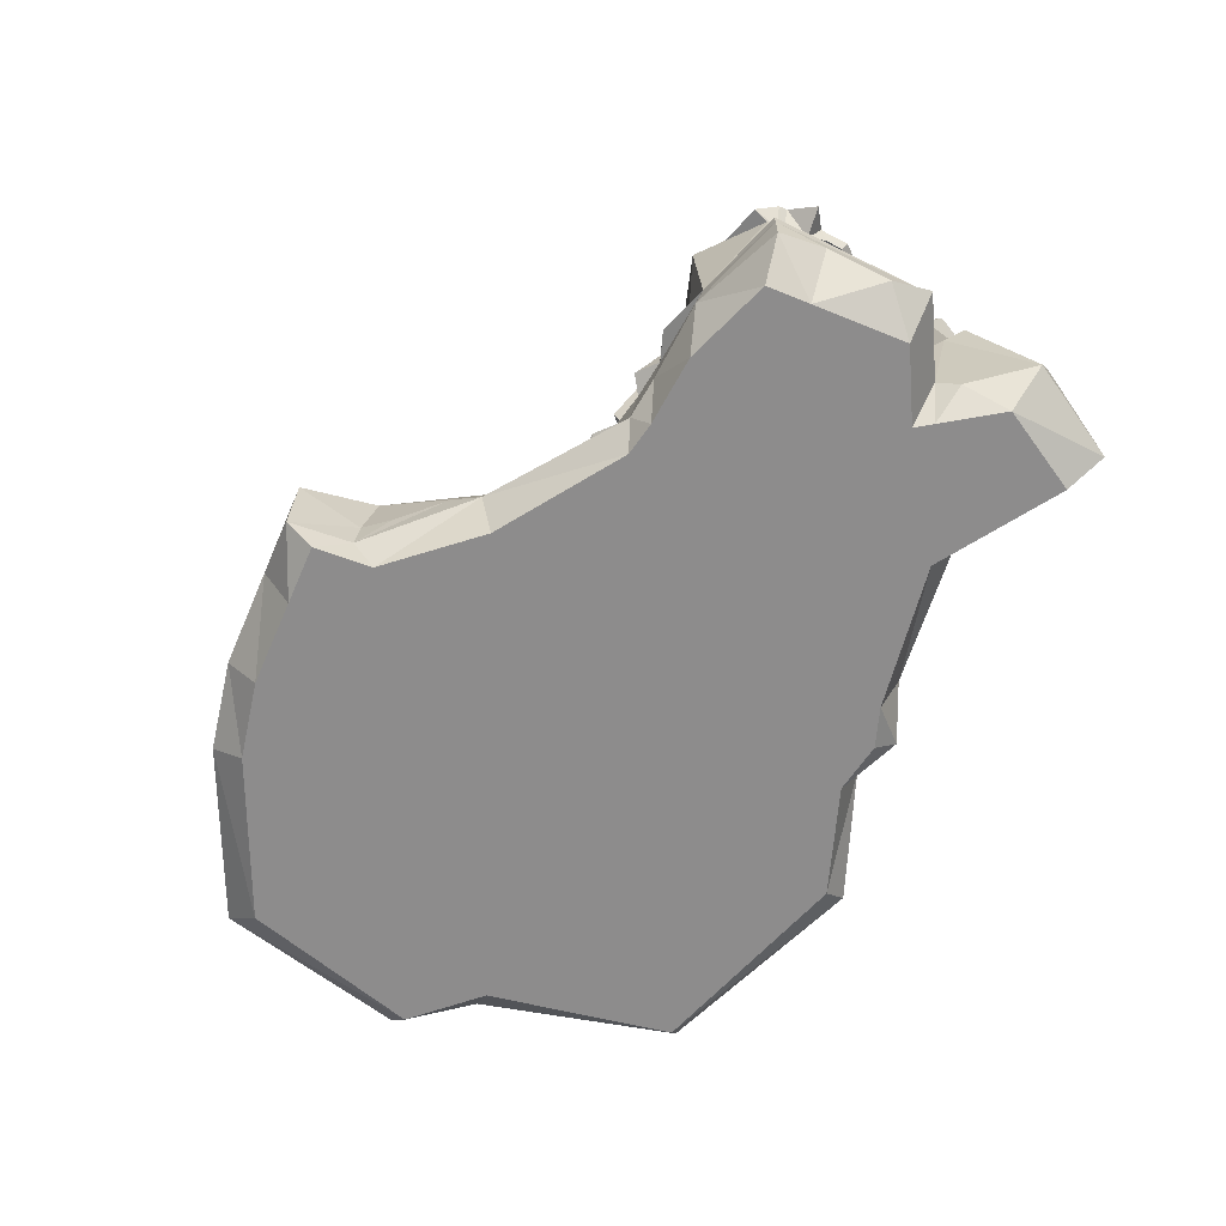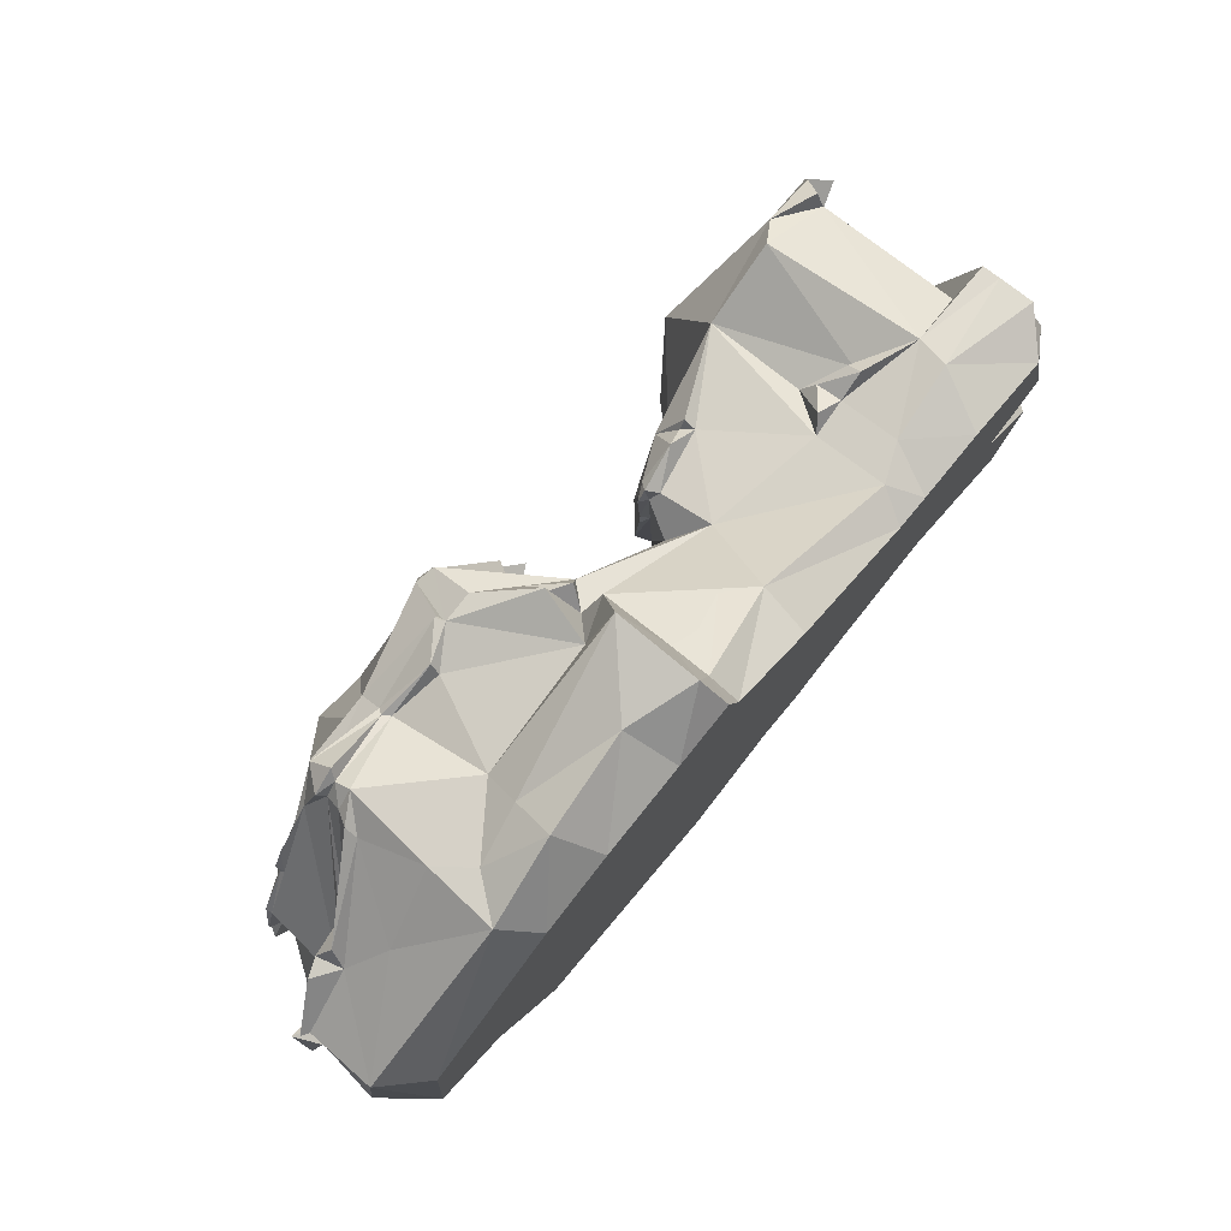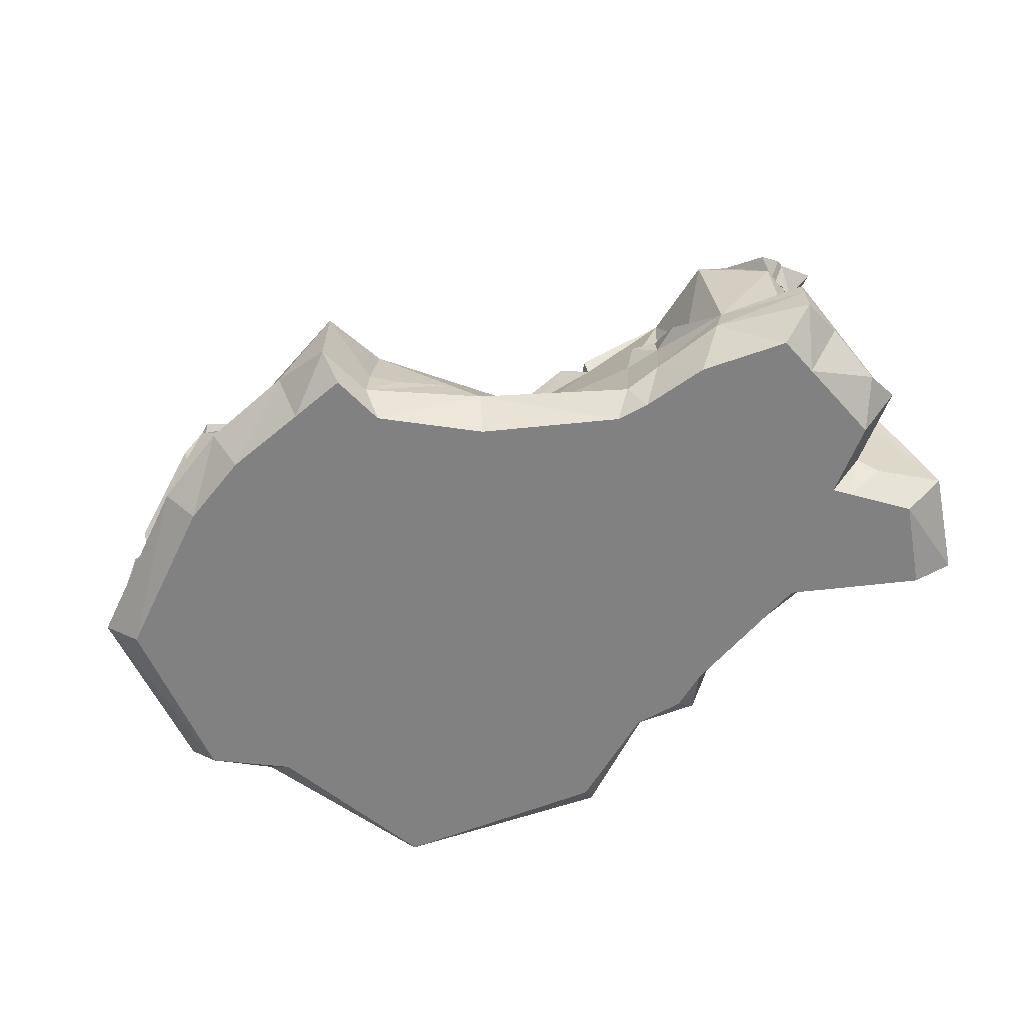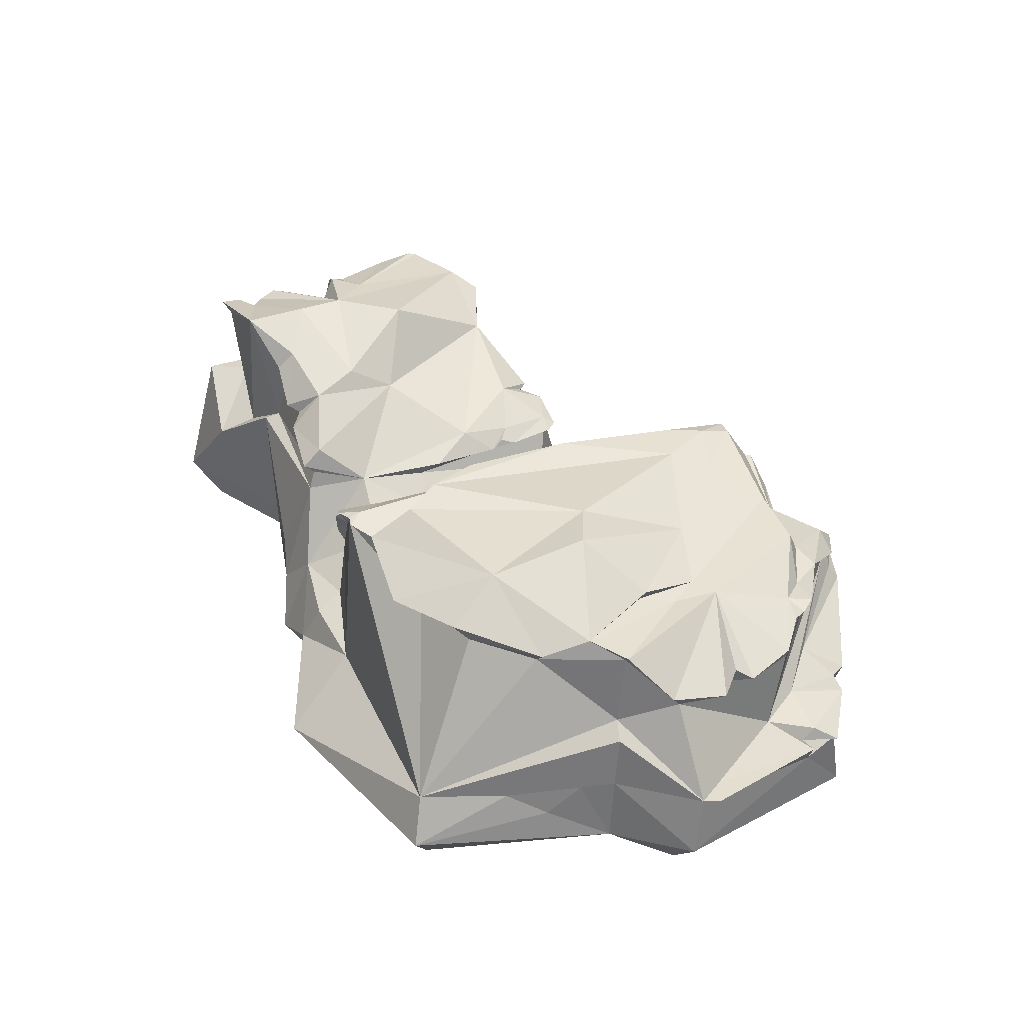
<metadata>
{"format":"obj","ext":"obj","renderer":"f3d","projection":"perspective","resolution":1024,"background":"white","views":[{"elev":-64.3,"azim":53.2,"up":"+Y"},{"elev":77.4,"azim":-50.1,"up":"+Z"},{"elev":-60.4,"azim":27.4,"up":"+Y"},{"elev":39.7,"azim":-121.8,"up":"+Y"}]}
</metadata>
<code>
v -90.59 -5.41 82.49
v 135.7 -4.032 45.74
v -87.66 58.5 72.08
v 124.4 62.19 40.17
v -109.2 62.7 -24.61
v 128.5 74.82 -52.27
v -118.6 -5.449 -34.6
v 140.1 -5.321 -68.76
v -7.819 38.25 67.19
v 15.29 45.48 -63.57
v 17.04 -4e-06 -80.1
v -8.796 -6.24 86.67
v -2.155 68.56 -71.18
v -17.83 39.31 87.27
v -14.49 -7.101 105.9
v -17.28 -7.38 -101.7
v 104.8 2.764 49.83
v 110.2 67.42 40.12
v 103 80.82 -52.42
v -143.6 2e-06 -17.97
v -139.6 -3.899 45.65
v -122.6 47.28 31.16
v -122.2 47.28 -11.93
v -86.74 61.03 59.44
v -29.44 67.41 72.05
v -29.44 55.17 76.48
v -86.74 54.57 62.53
v 98.79 79.97 -16.84
v 127.3 2e-06 -17.67
v 147.5 2e-06 0.1035
v 120.2 75.37 -8.803
v 149.4 2e-06 -38.34
v 126.2 71.35 -25.31
v 78.28 62.14 32.72
v 81 -2e-06 46.32
v 85.39 72.78 -43.89
v 95.58 -5.688 -51.98
v 37.88 43.54 -40.69
v 22.6 -4e-06 64.14
v 35.14 -9.489 -79.16
v 69.14 -5.184 45.9
v 47.97 55.51 -53.22
v 47.73 2.674 -71.26
v -64.96 -2.429 94.02
v -93.01 -4e-06 -94.67
v -67.32 78.55 -48.37
v -65.77 61.03 64.06
v -65.77 54.79 67.63
v 33.97 16.74 -68.13
v 46.03 41.35 -59.12
v 95.19 40.28 -53.26
v 115.6 24.46 -64.12
v 143 36.36 -54.48
v 137.7 36.36 -26.33
v 126.8 28.21 -17.88
v 137.7 28.21 -6.582
v 135.2 13.03 45.21
v 106.6 12.89 48.17
v 80.21 26.97 42.82
v 68.88 17.95 42.53
v 32.03 24.14 40.5
v -8.782 28.08 81.55
v -14.46 19.36 105.3
v -62.21 20.51 81.63
v -86.74 44.76 78.9
v -141.5 18.98 41.52
v -141 19.69 -13.74
v -116.1 34.61 -30.33
v -86.98 14.86 -89
v -10.71 10.43 -76.3
v 12.1 13.24 -74.93
v 91.63 42.99 -49.15
v 109.3 30.78 -52.73
v 132.5 37.94 -43.48
v 132.5 37.94 -25.29
v 126.1 29.8 -17.17
v 125.8 14.61 35.74
v 78.11 30.78 35.74
v -14.28 30.78 70.64
v -22.13 22.66 84.82
v -124.8 21.46 24.85
v -110.8 38.81 -27.95
v 13.68 17.1 -65.24
v 18.04 31.03 -46.35
v 30.65 47.47 33.4
v 22.92 32.85 28.36
v 19.76 35.54 -24.23
v -14.59 71.89 -26.51
v -18.84 68.11 -67.25
v -74.33 62.46 -61.93
v -99.14 66.52 -31.76
v -89.24 61.93 16.18
v -97.34 61.81 19.86
v -105.9 53.7 44.35
v -7.915 61.33 -11.53
v -21.45 76.03 -53.39
v -48.46 59.31 -65.18
v -89.53 57.71 -45.74
v -88.75 64.06 -5.063
v -99.83 51.77 53.39
v -96.76 53.67 63.22
v -87.61 49.41 75.98
v -65.33 50.62 69.34
v -38.85 54.72 77.18
v -39.01 55.07 74.15
v -35.14 68.64 70.27
v -91.37 49.37 71.1
v -50 47.44 74.87
v -32.88 70.97 60.85
v -25.6 71.11 49.01
v -12.71 58.87 22.32
v -66.95 52.97 68.91
v -49.95 50.25 78.01
v -85.75 51.95 78.68
v -93.35 51.38 73.73
v -72.84 68.65 -66.49
v -93.89 62.6 -46.55
v -48.47 65.64 -75.23
v -9.299 65.03 22.32
v -4.251 61.7 -12.92
v -67.32 64.33 27.3
v -38.32 71.19 43.15
v -47.86 67.42 52.7
v -56.17 79.13 -6.35
v -71.96 82.55 -16.77
v -17.02 78.64 -41.62
v -13.67 77.87 -24.76
v -40.2 57.35 78.16
v -39.28 57.68 76.33
v -91.98 69.26 -5.08
v -94.44 62.13 5.57
v 101.9 62.47 46.32
v 124.2 59.28 35.44
v 127.7 69.88 -6.443
v 129.1 29.08 -12.34
v 129.2 28.21 -15.39
v 121.5 56.13 -12.1
v 126.9 68.99 -25.32
v 128.6 34.93 -22.29
v 132.3 32.34 -22.16
v 132.4 -4.628 -22.44
v 121.5 45.82 -21.68
v 125.6 70.75 -50.42
v 122.1 59.8 -13.31
v 122.2 47.24 -20.29
v 114.3 68.06 -17.47
v 127.2 61.01 22.36
v 136.2 64.01 24.99
v 132.2 65.19 10.45
v 130.3 62.5 11.36
v 130.2 68.33 18.71
v 129.3 63.68 16.65
v 31.01 41.33 35.27
v 28.35 43.12 31.9
v 30.39 42.95 -20.61
v 51.07 45.51 35.27
v 128.8 69.36 30.65
v 124.4 60.52 29.54
v 127.1 68.13 0.4888
v 122.9 71.49 -3.61
v 109.6 75.94 -1.964
v 128.4 68.19 33.5
v 124.3 60 32.02
v 126.3 66.83 -36.98
v 128.6 70.71 -36.26
v 130.2 71.54 -29.9
v -7.754 59.25 6.225
v -2.823 61.88 7.2
v -14.56 63.4 11.02
v -9.402 66.2 11.59
v -9.597 62.13 -5.119
v -6.061 64.32 -3.654
v -19.18 77.09 9.28
v 1.376 43.21 12.06
v 8.043 33.82 -2.446
v 125.7 68.44 -40.03
v 125.2 70.38 -41.1
v 125.9 68.8 -43.72
v 129.4 72.77 -44.83
v 120.5 74.32 -42.72
v 46.86 47.43 -56.59
v 86.98 65.18 -45.23
v 87.43 67.39 -49.23
v 48.63 49.88 -59.6
v 27.29 46.8 -14.5
v 25.55 44.86 32.88
v 28.42 44.73 37.11
v 50.75 49.17 37.7
v 32.73 51.76 -0.1507
v 45.54 55 24.86
v 42.41 47.33 39.53
v 48.44 48.99 34.36
v 31.66 48.12 17.18
v 26.44 44.77 8.542
v 29.22 43.05 9.399
v 69.96 57.65 -50.05
v 74.53 59.06 -52.68
v 65.78 55.11 -55.02
v 64.98 66.09 -43.83
v 61.16 62.44 -15.81
v 26.11 44.4 17.61
v 28.61 45.66 13.64
v 13.53 40.63 -61.82
v 2.859 58 -65.38
v -6.496 66.59 -69.1
v 6.634 59.59 -68.01
v 2.124 65.65 -68.76
v -0.8195 64.6 -53.21
v 2.698 63.61 -64.75
v -7.544 70.29 -65.2
v -10.91 69.27 -70.86
v -7.532 69.49 -69.65
v 80.77 18.91 43.58
v 72.99 21.19 46.94
v 88.94 19.26 48.73
v 91.08 22.65 41.39
v 89.54 23.82 44.01
v -139.2 17.57 41.43
v -122.6 49.23 32.1
v -111.5 65.21 -25.18
v -122.8 50.87 -14.53
v -122.4 47.28 8.72
v -127 47.05 3.396
v -126.1 48.07 15.02
v -123.4 52.45 9.545
v -139.6 13.88 31.13
v -143.5 22.24 29.44
v -135.1 17.73 32.02
v -119.6 24.65 60.71
v -129.2 25.56 52.64
v -121.3 19.93 54.26
v -123.5 27.85 53.09
v -109.5 30.15 50.8
v -119.3 23.89 38.76
v -18.5 46.61 71.78
v -10.42 36.54 76.54
v -17.24 40.71 76.53
v -112.9 50.94 42.82
v -112.3 49.84 43.98
v -109.3 52.5 52.03
v -112.8 52.16 46.09
v -135.7 21.91 36.01
v -137.3 20.09 -5.044
v -144.2 20.26 -8.87
v -140.7 18.46 -4.27
v -92.32 44.32 74.13
v -94.78 39.86 76.63
v -94.55 36.24 73.33
v 0.835 46.82 -34.44
v -14.14 48.43 43.67
v 80.87 79.97 -0.4249
v 100.6 80.33 -32.01
v 67.4 70.17 -28.68
v -8.793 5.954 85.58
v -0.4195 4.141 79.91
v 12.36 7.432 70.14
v 135.4 7.268 45.44
v 139.4 2e-06 31.31
v 144.1 -6.816 13.1
v 145.3 6.322 -1.395
v 133.4 9.255 -11.7
v -35.04 -4e-06 101.1
v -63.61 10.05 87.94
v -81.13 6.835 82.2
v -89.12 17.16 81.11
v -110.3 12.82 64.33
v -117.4 16.98 -32.5
v -90.05 7.306 -91.88
v -100.7 13.71 -64.05
v 107.1 14 -58.92
v 95.47 11.37 -52.34
v 78.54 17.44 -59.33
v 70.24 7.533 -62.4
v 56.38 11.06 -66.87
v -112.1 15.96 -42.38
v -108.3 6.075 -52.75
v -12.99 -15.51 96.96
v -15.54 -15.51 -92.77
v 15.83 -15.51 -73.02
v -7.785 -15.51 79.38
v 74.27 -15.51 42.5
v 87.59 -15.51 -47.32
v 128.3 -15.51 -62.65
v 103.7 -15.51 -19.38
v 96.05 -15.51 45.71
v -59.11 -15.51 86.09
v -84.74 -15.51 -86.33
v -31.77 -15.51 92.53
v 116.6 -15.51 -15.97
v 136.8 -15.51 -34.86
v 121.2 -15.51 -20.32
v -108.1 -15.51 -31.44
v -82.53 -15.51 75.56
v -127.3 -15.51 41.89
v -130.9 -15.51 -16.24
v 135 -15.51 0.2747
v 131.9 -15.51 12.15
v 127.6 -15.51 28.79
v 124.2 -15.51 41.98
v 20.91 -15.51 58.79
v 32.37 -15.51 -72.15
v 43.87 -15.51 -64.94
v 63.43 -15.51 42.13
f 62 63 254
f 254 63 15
f 95 249 88
f 88 249 208
f 16 70 11
f 11 70 71
f 277 278 280
f 280 278 279
f 54 140 32
f 32 140 141
f 244 245 227
f 227 245 226
f 86 87 9
f 40 49 43
f 43 49 50
f 283 284 282
f 282 284 281
f 281 284 285
f 58 215 213
f 46 124 96
f 262 263 44
f 277 288 278
f 278 288 287
f 286 287 288
f 45 268 16
f 57 58 257
f 257 58 17
f 138 142 75
f 75 142 139
f 8 52 53
f 289 284 291
f 291 284 290
f 293 294 292
f 292 294 295
f 232 231 229
f 93 94 24
f 20 267 7
f 3 27 101
f 101 27 100
f 48 128 129
f 14 235 26
f 9 25 235
f 235 25 26
f 48 129 47
f 47 129 106
f 94 100 24
f 24 100 27
f 28 18 161
f 18 162 161
f 162 157 161
f 157 151 161
f 56 57 260
f 57 257 260
f 257 258 260
f 258 259 260
f 284 296 285
f 296 297 285
f 297 298 285
f 285 298 299
f 296 284 289
f 55 136 29
f 146 144 76
f 290 284 283
f 54 32 53
f 53 32 8
f 165 28 166
f 28 33 166
f 60 61 41
f 41 61 39
f 270 271 52
f 52 271 51
f 28 251 18
f 300 301 303
f 303 301 302
f 175 84 174
f 174 84 10
f 61 62 39
f 39 62 256
f 256 62 255
f 62 254 255
f 280 279 300
f 300 279 301
f 71 49 11
f 11 49 40
f 213 214 60
f 251 200 34
f 43 50 274
f 50 51 274
f 274 51 273
f 273 51 272
f 51 271 272
f 302 282 303
f 303 282 281
f 287 286 292
f 292 286 293
f 267 275 7
f 275 276 7
f 7 276 45
f 276 269 45
f 269 268 45
f 47 92 24
f 24 92 93
f 48 47 27
f 27 47 24
f 3 48 27
f 1 44 264
f 264 44 263
f 51 50 72
f 52 51 73
f 73 51 72
f 53 52 74
f 74 52 73
f 75 54 74
f 74 54 53
f 139 140 75
f 75 140 54
f 135 136 76
f 76 136 55
f 57 56 77
f 77 58 57
f 78 217 216
f 78 60 214
f 61 79 62
f 79 80 62
f 62 80 63
f 80 64 63
f 81 242 234
f 244 227 243
f 243 227 81
f 67 82 68
f 82 69 68
f 71 70 83
f 49 71 83
f 49 38 50
f 50 38 181
f 50 181 72
f 181 196 72
f 72 196 182
f 73 72 19
f 19 72 182
f 143 19 6
f 33 138 166
f 158 147 157
f 157 147 148
f 132 133 18
f 18 133 4
f 34 132 18
f 34 60 78
f 60 156 61
f 61 156 153
f 9 79 61
f 14 80 79
f 112 113 48
f 48 113 128
f 114 112 3
f 3 112 48
f 101 115 3
f 3 115 114
f 67 243 23
f 23 243 81
f 5 82 23
f 23 82 67
f 116 117 46
f 46 117 91
f 89 118 46
f 46 118 116
f 204 205 13
f 84 83 203
f 46 125 124
f 91 99 130
f 175 87 84
f 83 84 49
f 49 84 38
f 200 189 34
f 9 61 86
f 61 153 86
f 86 153 154
f 154 195 86
f 8 270 52
f 38 87 155
f 155 87 86
f 84 87 38
f 1 264 265
f 211 210 212
f 212 205 211
f 69 98 90
f 91 131 99
f 99 131 92
f 93 92 131
f 221 93 220
f 240 94 241
f 81 234 107
f 234 233 107
f 233 246 107
f 65 103 102
f 64 108 103
f 105 104 26
f 26 104 14
f 106 105 25
f 25 105 26
f 109 106 25
f 110 109 25
f 108 113 103
f 103 113 112
f 108 104 113
f 103 112 102
f 102 112 114
f 101 107 115
f 107 102 115
f 115 102 114
f 98 117 90
f 90 117 116
f 98 91 117
f 89 97 118
f 90 116 97
f 97 116 118
f 110 111 119
f 111 169 119
f 119 169 170
f 95 88 120
f 120 88 127
f 121 47 123
f 47 106 123
f 106 109 123
f 122 123 109
f 96 126 88
f 88 126 127
f 46 96 89
f 124 121 122
f 122 121 123
f 126 124 122
f 121 92 47
f 124 125 121
f 92 130 99
f 167 174 171
f 173 122 110
f 110 122 109
f 110 119 173
f 173 119 170
f 96 124 126
f 97 69 90
f 91 98 5
f 5 98 82
f 82 98 69
f 107 101 81
f 101 239 81
f 81 239 22
f 23 81 222
f 222 81 22
f 65 64 103
f 104 80 14
f 80 108 64
f 104 108 80
f 128 113 104
f 128 104 129
f 129 104 105
f 106 129 105
f 125 130 121
f 121 130 92
f 130 125 91
f 91 125 46
f 220 131 91
f 93 131 220
f 58 132 216
f 132 34 216
f 34 78 216
f 132 58 133
f 133 58 77
f 150 152 159
f 147 158 152
f 159 152 163
f 163 152 158
f 135 137 56
f 56 137 134
f 136 135 56
f 29 136 261
f 260 261 56
f 136 56 261
f 145 146 76
f 140 139 55
f 55 139 76
f 141 140 29
f 29 140 55
f 75 164 138
f 74 73 143
f 143 73 19
f 137 144 134
f 138 145 142
f 142 145 139
f 139 145 76
f 144 137 76
f 76 137 135
f 33 28 146
f 28 31 146
f 146 31 144
f 144 31 134
f 138 146 145
f 150 159 149
f 149 159 160
f 151 152 149
f 149 152 150
f 148 147 151
f 151 147 152
f 151 157 148
f 161 151 160
f 160 151 149
f 187 191 85
f 85 191 190
f 186 187 85
f 38 185 189
f 163 158 162
f 162 158 157
f 159 134 160
f 160 134 31
f 28 161 31
f 31 161 160
f 162 18 4
f 133 163 4
f 4 163 162
f 77 56 133
f 133 56 163
f 134 159 56
f 56 159 163
f 164 176 165
f 165 176 177
f 177 180 165
f 180 252 165
f 165 252 28
f 138 164 166
f 166 164 165
f 168 167 172
f 172 167 171
f 169 167 170
f 170 167 168
f 171 95 172
f 172 95 120
f 172 170 168
f 127 172 120
f 170 172 173
f 173 172 127
f 127 126 173
f 173 126 122
f 174 167 111
f 111 167 169
f 9 175 174
f 9 87 175
f 111 250 174
f 95 174 249
f 171 174 95
f 176 178 177
f 177 178 179
f 178 143 179
f 179 143 6
f 19 180 6
f 6 180 179
f 179 180 177
f 143 178 74
f 74 164 75
f 74 178 176
f 74 176 164
f 33 146 138
f 184 38 42
f 183 197 36
f 36 197 199
f 19 182 183
f 196 197 182
f 182 197 183
f 19 183 36
f 181 38 184
f 38 155 185
f 195 201 202
f 153 187 154
f 154 187 186
f 156 191 153
f 153 191 187
f 34 188 156
f 193 202 201
f 190 193 85
f 190 188 34
f 34 189 190
f 156 192 191
f 190 191 192
f 156 188 192
f 190 192 188
f 190 189 193
f 185 194 189
f 189 194 193
f 194 185 195
f 195 185 155
f 34 156 60
f 196 181 198
f 198 181 184
f 199 198 42
f 42 198 184
f 197 196 199
f 199 196 198
f 42 200 199
f 189 200 38
f 38 200 42
f 186 201 154
f 154 201 195
f 193 201 85
f 85 201 186
f 193 194 202
f 195 202 194
f 86 195 155
f 203 204 10
f 10 204 206
f 84 203 10
f 205 204 70
f 204 203 70
f 83 70 203
f 70 69 205
f 205 69 97
f 89 205 97
f 209 204 207
f 207 208 209
f 89 96 88
f 207 204 13
f 88 208 210
f 210 208 13
f 208 207 13
f 209 208 206
f 206 204 209
f 212 210 13
f 13 205 212
f 211 205 89
f 211 89 210
f 89 88 210
f 213 60 35
f 35 60 41
f 213 35 58
f 58 35 17
f 59 214 213
f 78 214 59
f 215 78 59
f 213 215 59
f 58 216 217
f 215 217 78
f 58 217 215
f 226 245 20
f 20 245 67
f 1 265 266
f 23 221 5
f 5 221 220
f 222 223 23
f 23 223 221
f 241 239 240
f 91 5 220
f 223 93 221
f 223 222 225
f 225 93 223
f 222 22 224
f 224 22 219
f 94 93 219
f 219 93 224
f 225 222 224
f 224 93 225
f 81 227 228
f 218 228 226
f 242 228 66
f 231 230 218
f 218 230 66
f 247 248 65
f 230 231 232
f 246 247 65
f 233 232 229
f 234 230 232
f 234 232 233
f 20 21 226
f 226 21 218
f 1 266 21
f 228 218 66
f 227 226 228
f 236 79 9
f 9 235 236
f 236 235 237
f 237 79 236
f 237 235 14
f 14 79 237
f 238 94 219
f 239 238 22
f 22 238 219
f 240 239 101
f 101 100 240
f 240 100 94
f 241 94 238
f 238 239 241
f 234 242 230
f 230 242 66
f 81 228 242
f 67 244 243
f 67 245 244
f 229 247 233
f 233 247 246
f 231 248 229
f 229 248 247
f 107 246 102
f 102 246 65
f 249 174 10
f 249 10 208
f 208 10 206
f 25 250 110
f 110 250 111
f 25 9 250
f 174 250 9
f 252 253 28
f 28 253 251
f 253 200 251
f 18 251 34
f 19 252 180
f 253 252 36
f 36 252 19
f 199 253 36
f 199 200 253
f 254 15 12
f 39 256 12
f 256 255 12
f 255 254 12
f 257 17 2
f 2 258 257
f 260 259 30
f 29 261 30
f 30 261 260
f 15 63 262
f 64 263 63
f 63 263 262
f 264 263 64
f 264 64 265
f 265 64 65
f 65 248 265
f 231 266 248
f 266 265 248
f 266 231 21
f 21 231 218
f 68 267 67
f 67 267 20
f 268 69 16
f 16 69 70
f 37 270 8
f 37 271 270
f 43 274 37
f 274 273 37
f 37 273 271
f 273 272 271
f 269 275 68
f 269 276 275
f 68 275 267
f 68 69 269
f 269 69 268
f 16 11 278
f 278 11 279
f 15 277 12
f 12 277 280
f 8 283 37
f 37 283 282
f 17 35 285
f 285 35 281
f 45 16 287
f 287 16 278
f 262 288 15
f 15 288 277
f 44 286 262
f 262 286 288
f 32 141 290
f 290 141 291
f 141 29 291
f 291 29 289
f 21 294 1
f 1 294 293
f 20 295 21
f 21 295 294
f 20 7 295
f 295 7 292
f 30 259 296
f 296 259 297
f 258 298 259
f 259 298 297
f 258 2 298
f 298 2 299
f 2 17 299
f 299 17 285
f 30 296 29
f 29 296 289
f 32 290 8
f 8 290 283
f 43 302 40
f 40 302 301
f 41 39 303
f 303 39 300
f 11 40 279
f 279 40 301
f 12 280 39
f 39 280 300
f 37 282 43
f 43 282 302
f 35 41 281
f 281 41 303
f 45 287 7
f 7 287 292
f 1 293 44
f 44 293 286

</code>
